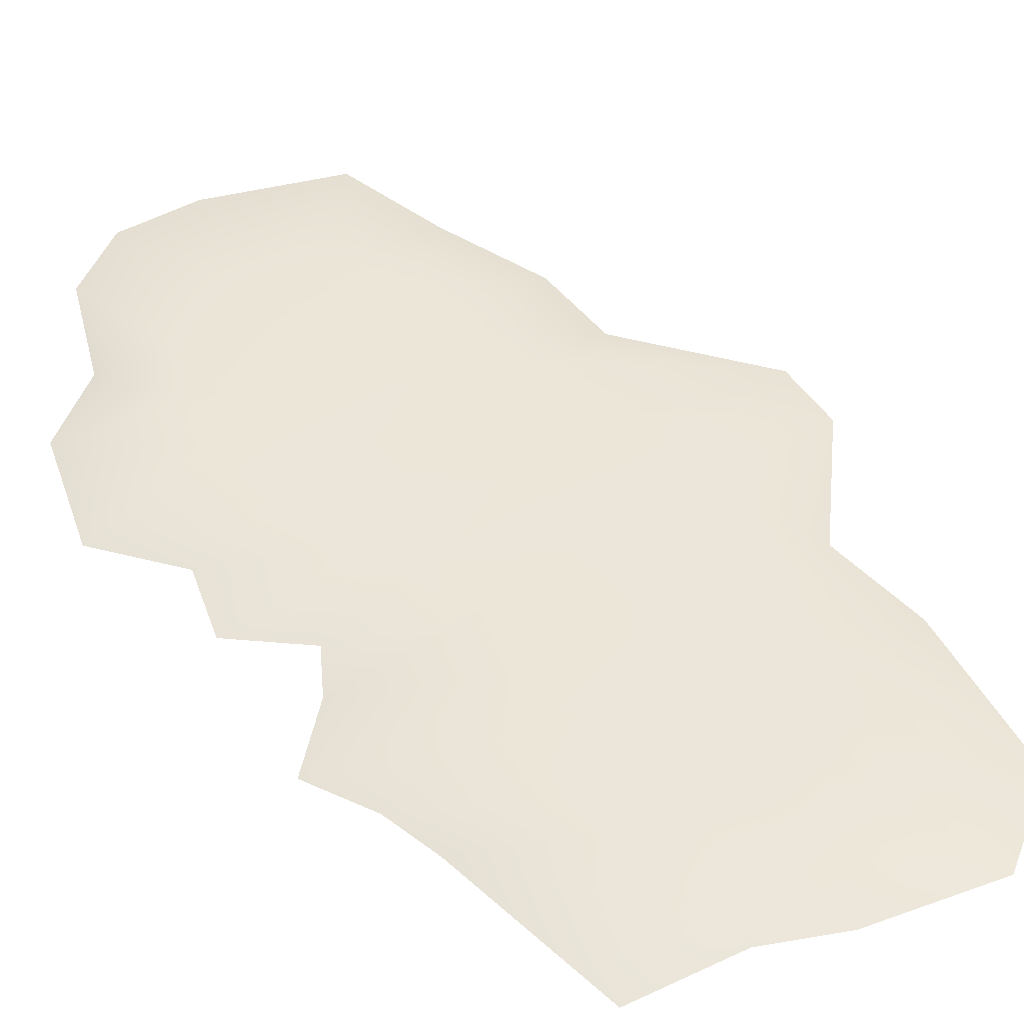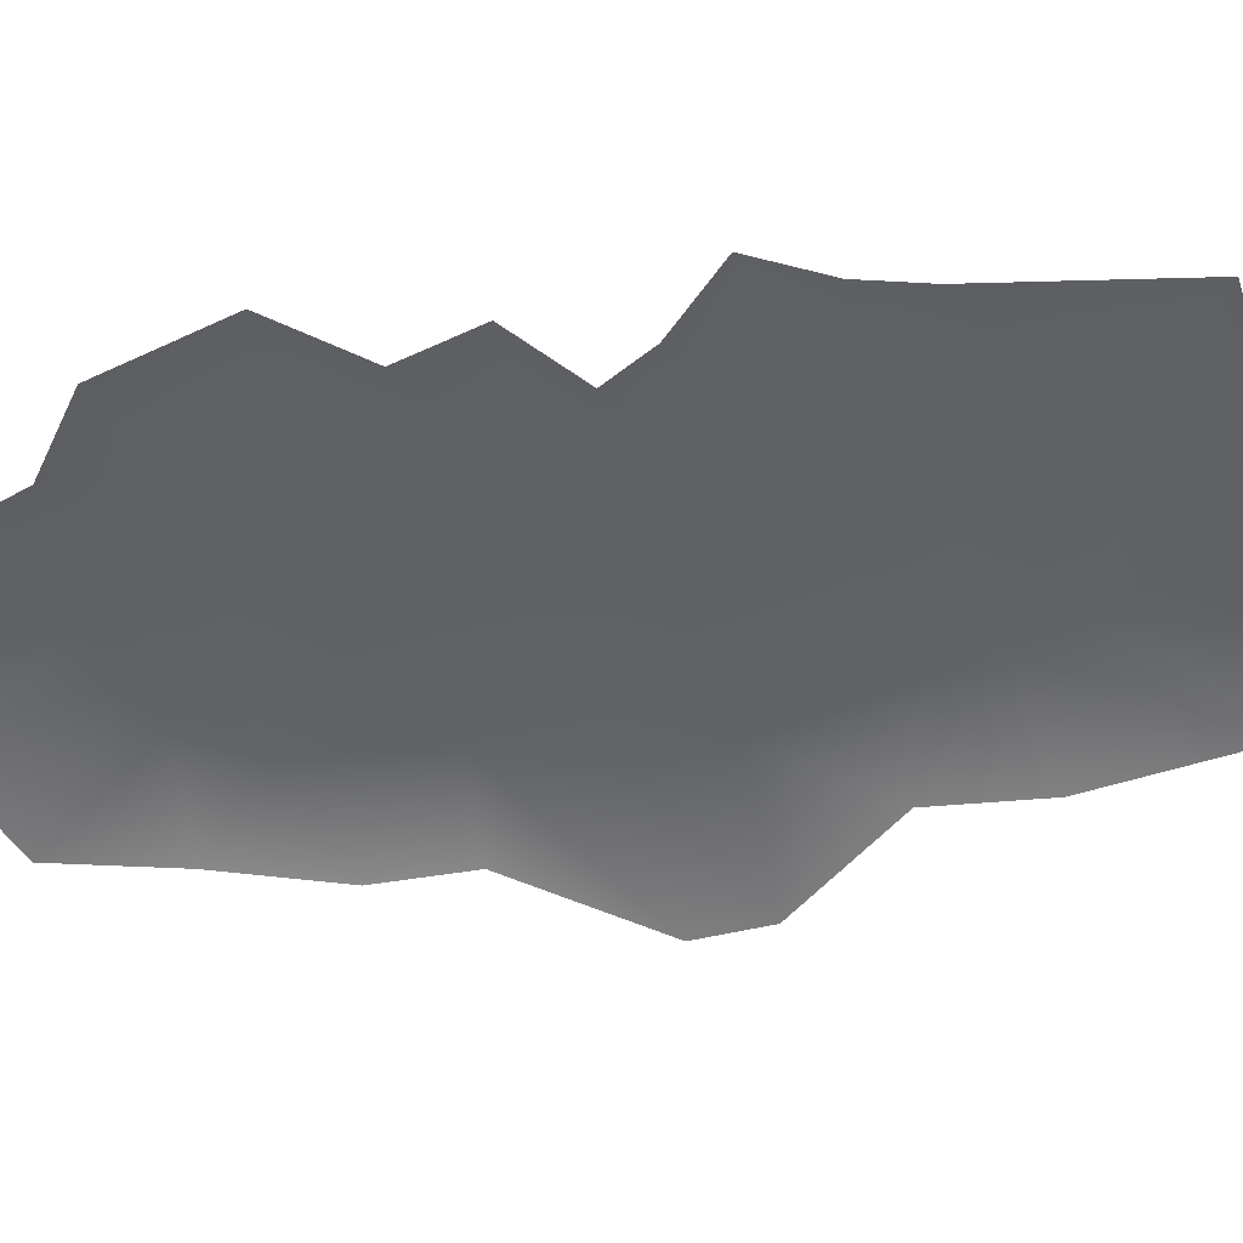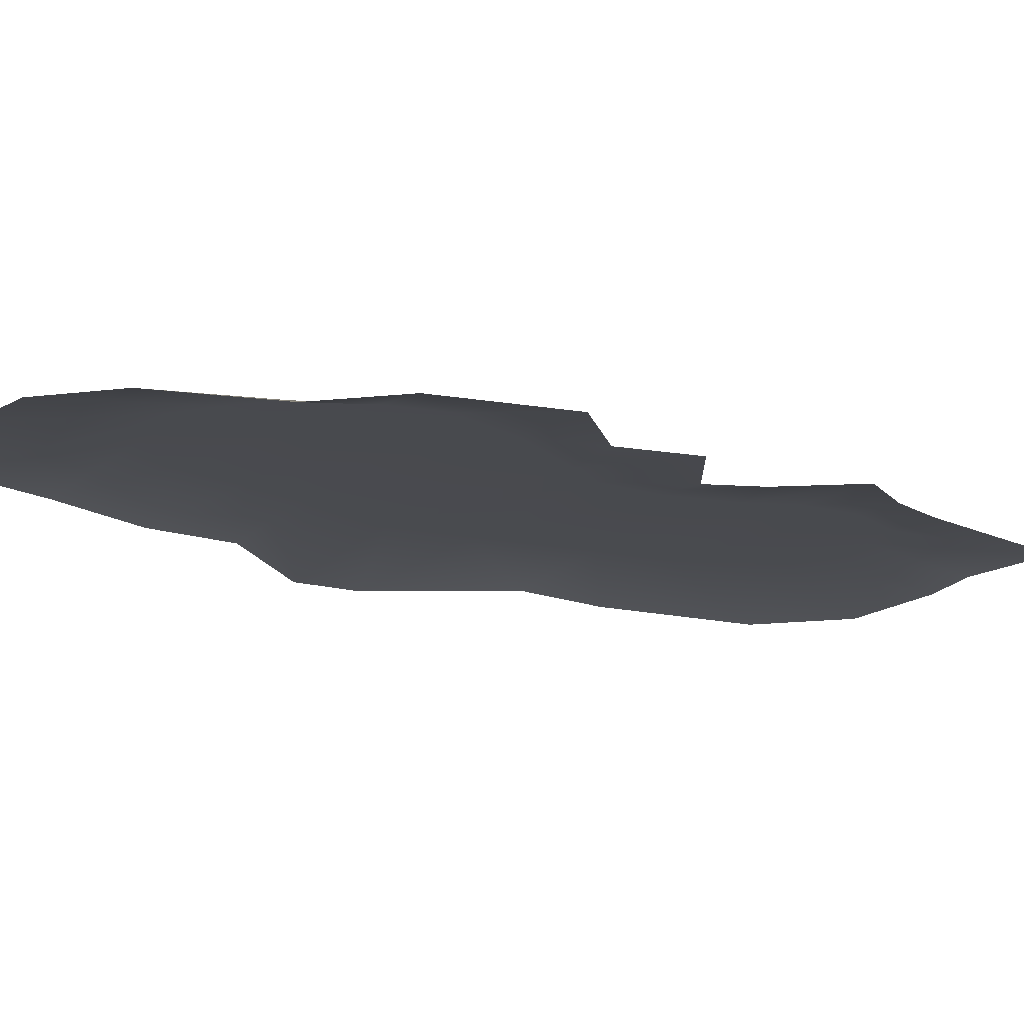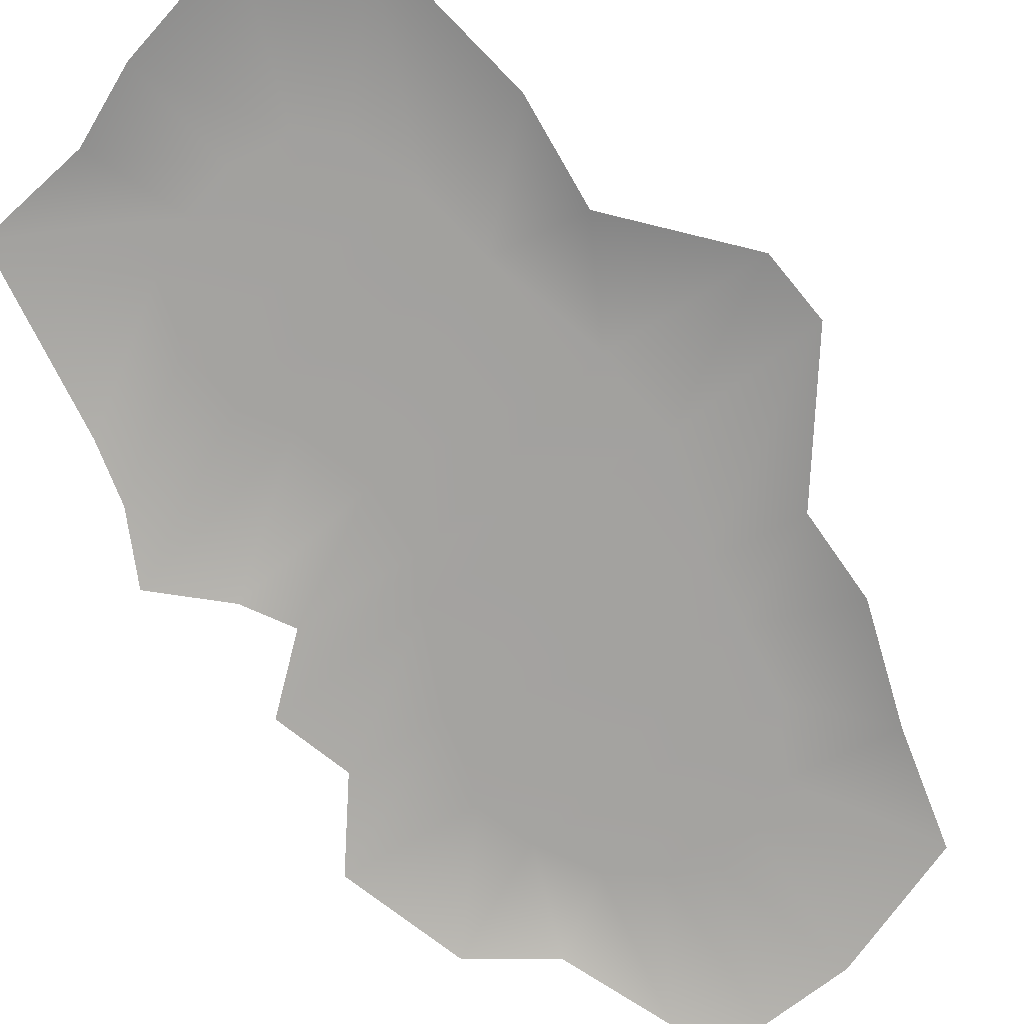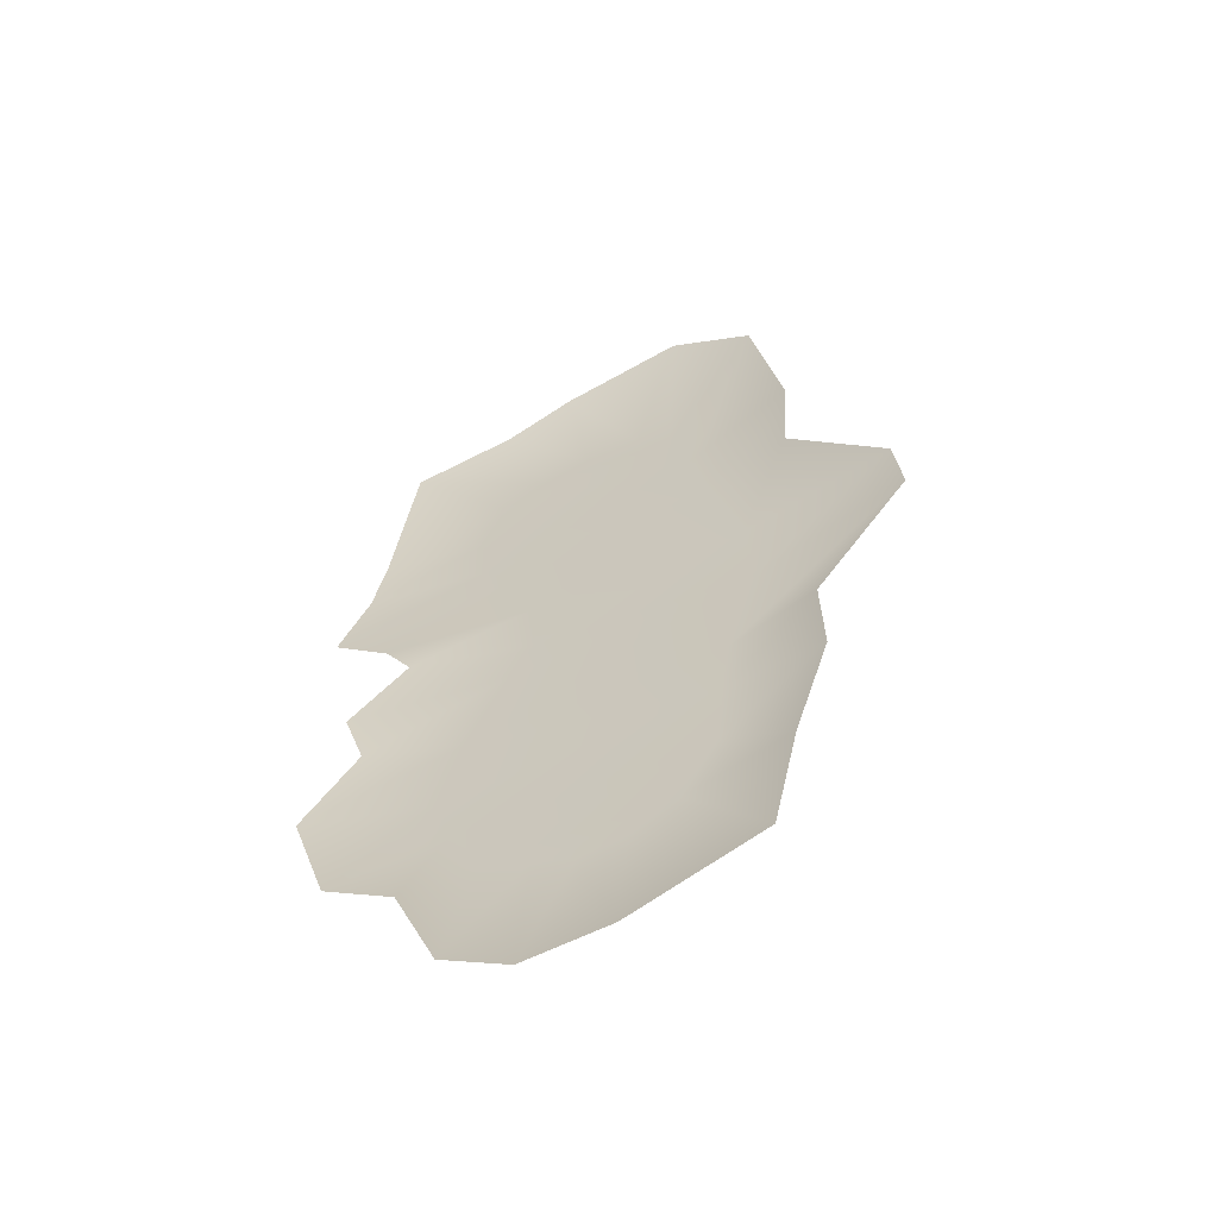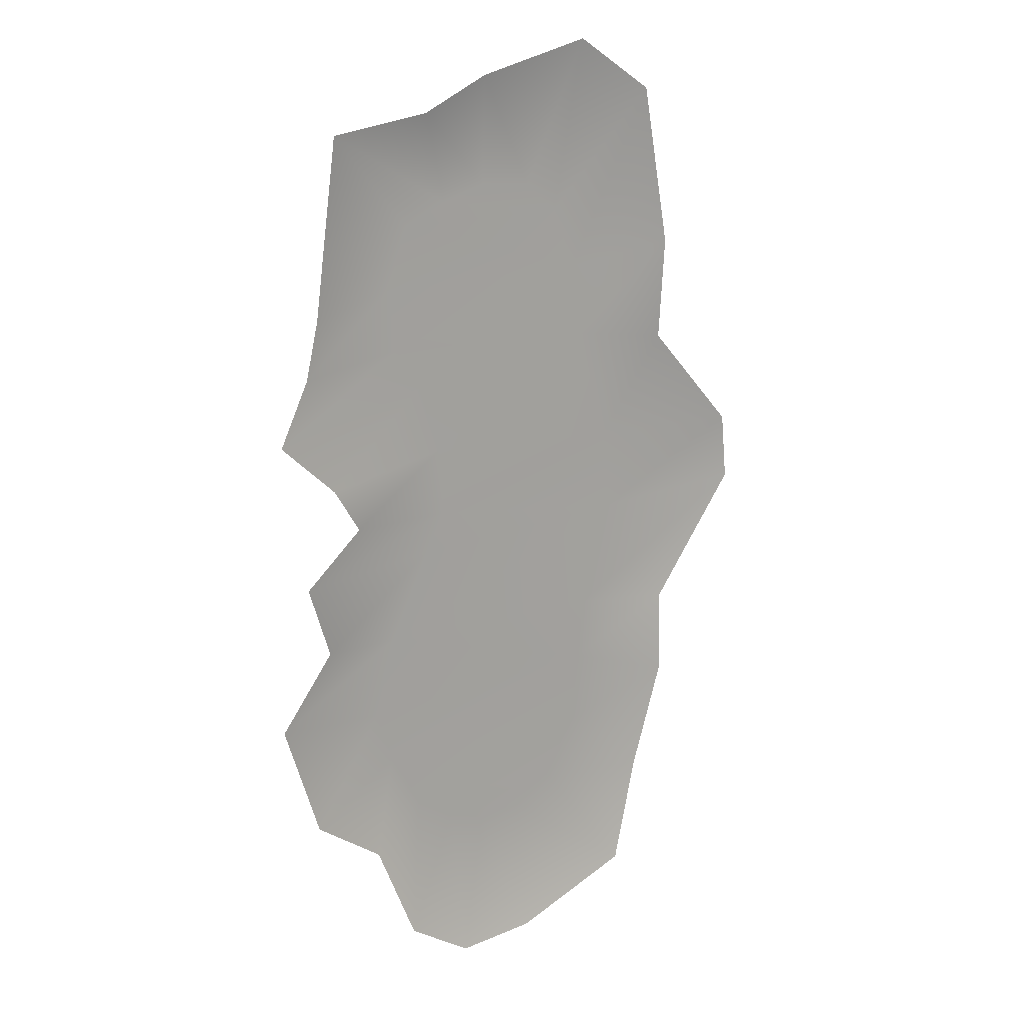
<metadata>
{"format":"obj","ext":"obj","renderer":"f3d","projection":"perspective","resolution":1024,"background":"white","views":[{"elev":46.6,"azim":-36.7,"up":"+Y"},{"elev":-50.3,"azim":-80.6,"up":"+Y"},{"elev":-13.4,"azim":-130.9,"up":"+Y"},{"elev":-72.6,"azim":33.8,"up":"+Y"},{"elev":-60.5,"azim":24.5,"up":"+Z"},{"elev":16.5,"azim":-35.1,"up":"+Z"}]}
</metadata>
<code>
g m_dlc08_map_hay_pile_01
v -0.1075 0.08151 -1.073
v 0.03669 0.08151 -1.136
v 0.2012 0.08151 -1.118
v 0.3602 0.08151 -1.025
v -0.2641 0.08151 -0.9769
v 0.4877 0.08151 -0.8068
v -0.3831 0.08151 -0.7751
v 0.5142 0.08151 -0.5408
v -0.4478 0.08151 -0.5798
v -0.3685 0.08151 -0.2883
v 0.5398 0.08151 -0.3113
v 0.6566 0.08151 0.07574
v -0.2139 0.08151 0.03375
v -0.1365 0.08151 0.177
v 0.6295 0.08151 0.3802
v -0.1536 0.08151 0.426
v 0.5141 0.08151 0.7993
v -0.2373 0.08151 0.6807
v -0.3326 0.08151 0.834
v 0.4695 0.08151 1.068
v -0.3685 0.08151 1.054
v -0.2844 0.08151 1.284
v 0.3828 0.08151 1.291
v -0.1175 0.08151 1.359
v 0.2559 0.08151 1.397
v 0.05193 0.08151 1.412
v 1.208 -0.0003514 0.1358
v 1.184 -0.0003289 0.3844
v 0.8369 -0.0002419 0.7649
v 0.8626 -0.000147 1.141
v 0.7543 0 1.735
v 0.4496 0.0001942 1.929
v 0.009227 0.0004141 1.816
v -0.243 0.0005505 1.696
v -0.622 0.0006951 1.638
v -0.7081 0.0007094 0.9975
v -0.7556 0.001867 0.7877
v -0.8668 -2.833e-05 0.556
v -0.6546 -0.0005065 0.3633
v -0.5554 -0.0001937 0.204
v -0.7734 0.001666 0.007747
v -0.6906 0.0006726 -0.2528
v -0.8931 0.0006211 -0.5217
v -0.7569 0.0004854 -0.9415
v -0.4995 0.0002873 -1.118
v -0.3444 7.544e-05 -1.491
v -0.1002 -0.0001169 -1.645
v 0.2011 -0.0003113 -1.625
v 0.661 -0.000469 -1.448
v 0.7508 -0.0005328 -1.044
v 0.8762 -0.0004679 -0.644
v 0.8701 -0.0003938 -0.3246
g m_dlc08_map_hay_pile_01_0
f 3 2 1
f 1 4 3
f 1 5 4
f 5 6 4
f 5 7 6
f 7 8 6
f 7 9 8
f 9 10 8
f 10 11 8
f 10 12 11
f 10 13 12
f 13 14 12
f 14 15 12
f 14 16 15
f 16 17 15
f 16 18 17
f 18 19 17
f 19 20 17
f 19 21 20
f 21 22 20
f 22 23 20
f 22 24 23
f 24 25 23
f 24 26 25
f 12 27 11
f 28 27 12
f 15 28 12
f 29 28 15
f 17 29 15
f 30 29 17
f 20 30 17
f 31 30 20
f 23 31 20
f 32 31 23
f 25 32 23
f 33 32 25
f 26 33 25
f 34 33 26
f 24 34 26
f 35 34 24
f 22 35 24
f 36 35 22
f 21 36 22
f 37 36 21
f 19 37 21
f 38 37 19
f 18 38 19
f 39 38 18
f 16 39 18
f 40 39 16
f 14 40 16
f 41 40 14
f 13 41 14
f 42 41 13
f 10 42 13
f 43 42 10
f 9 43 10
f 44 43 9
f 7 44 9
f 45 44 7
f 5 45 7
f 46 45 5
f 1 46 5
f 47 46 1
f 2 47 1
f 48 47 2
f 3 48 2
f 49 48 3
f 4 49 3
f 50 49 4
f 6 50 4
f 51 50 6
f 8 51 6
f 52 51 8
f 11 52 8
f 27 52 11

</code>
